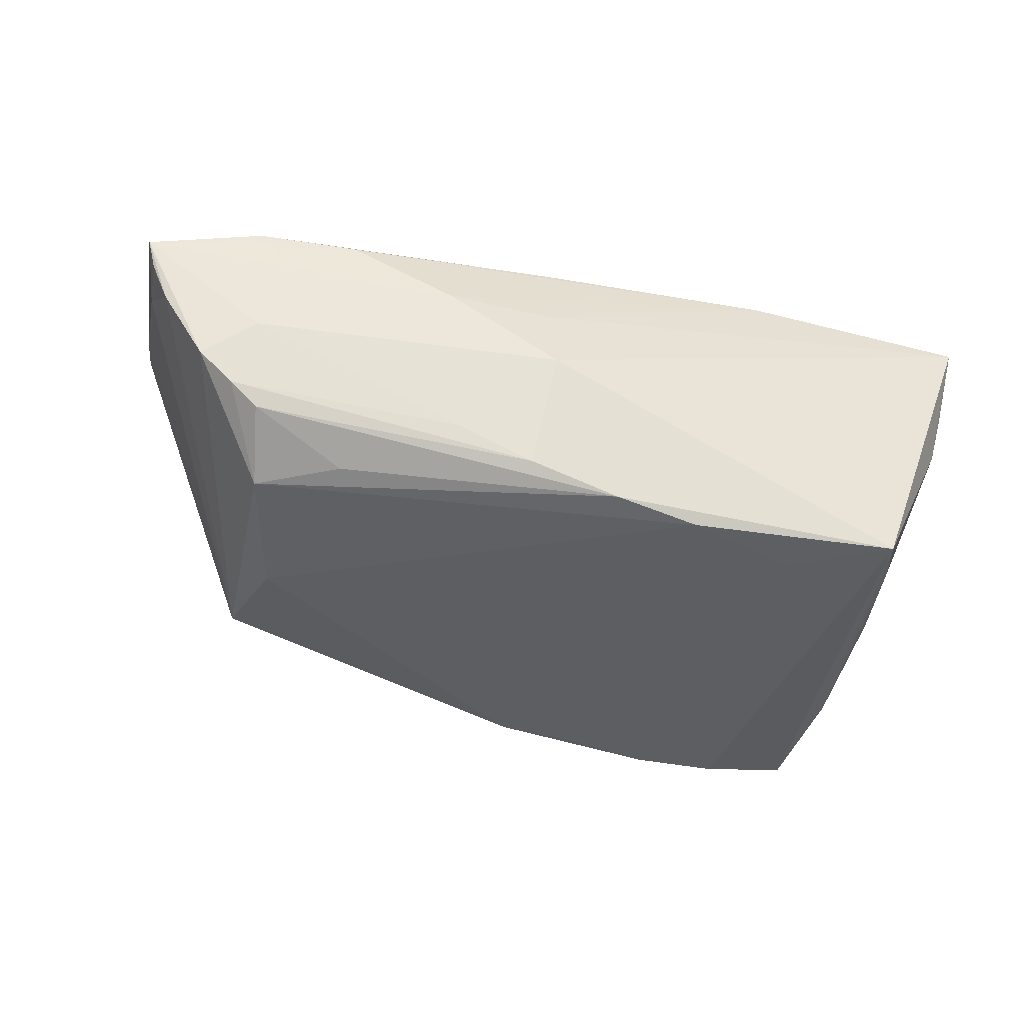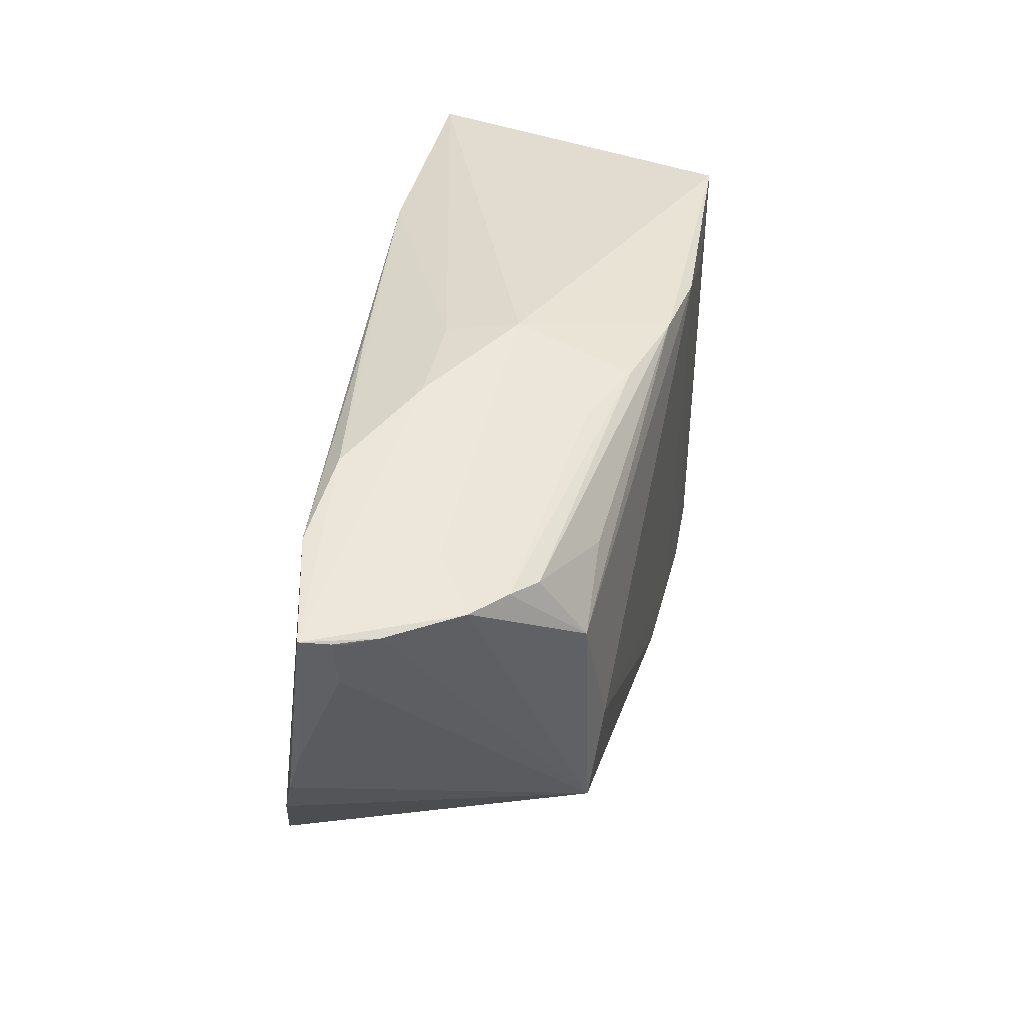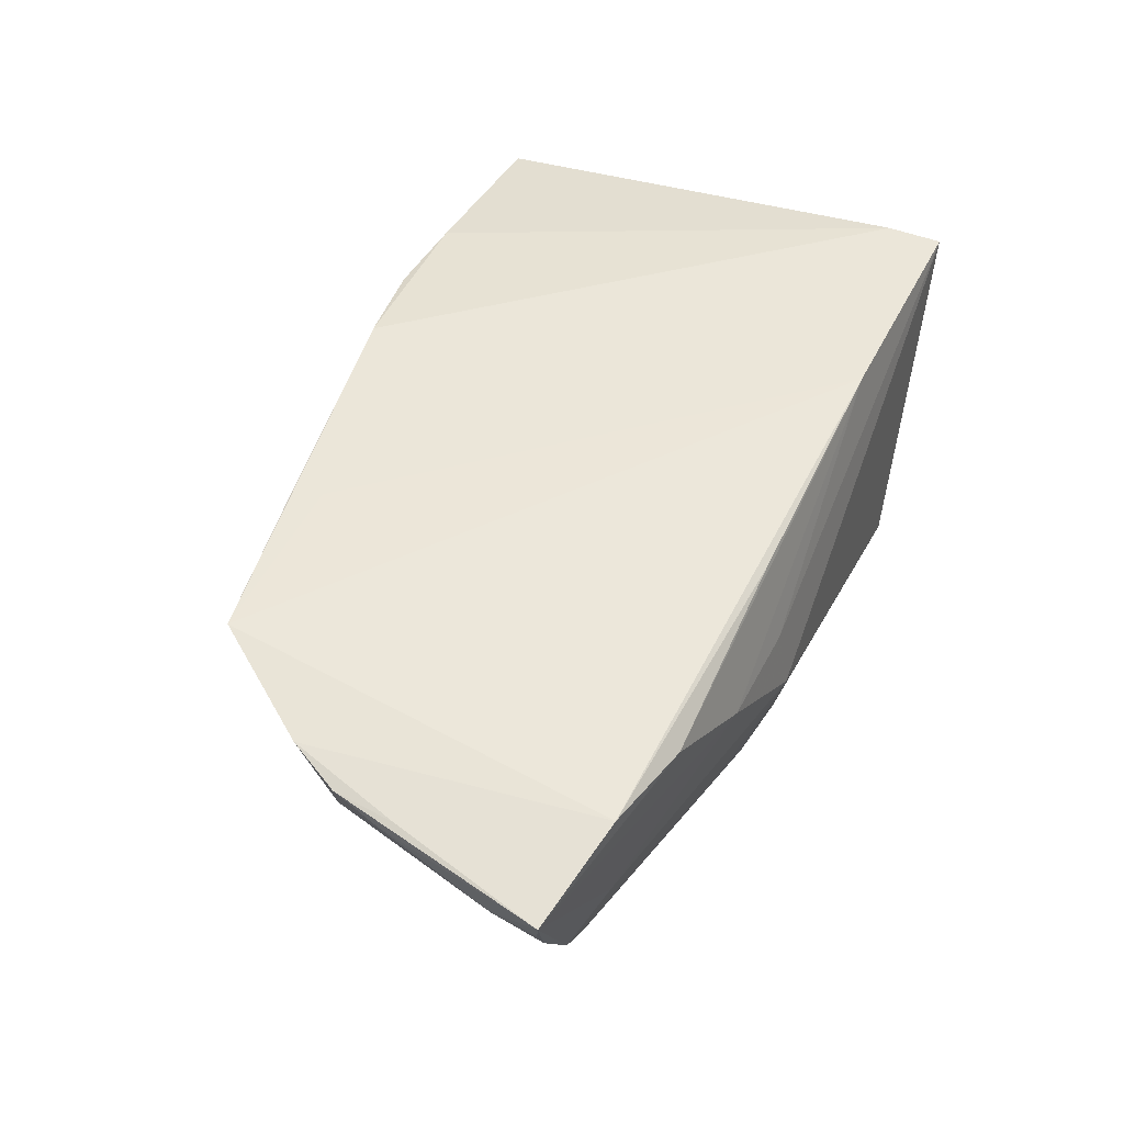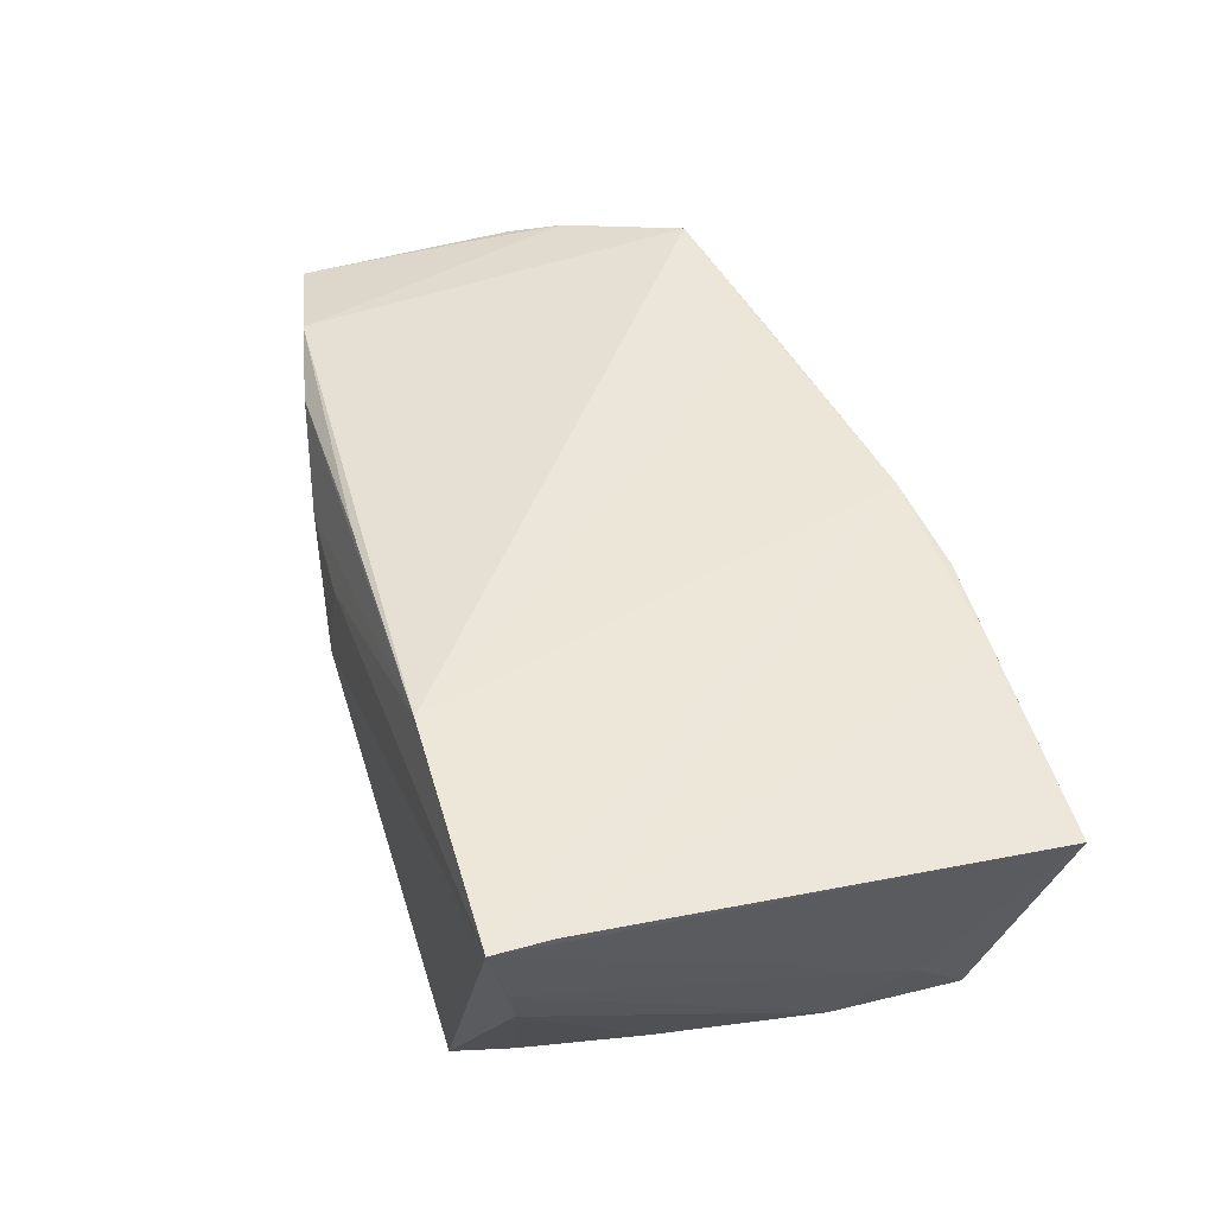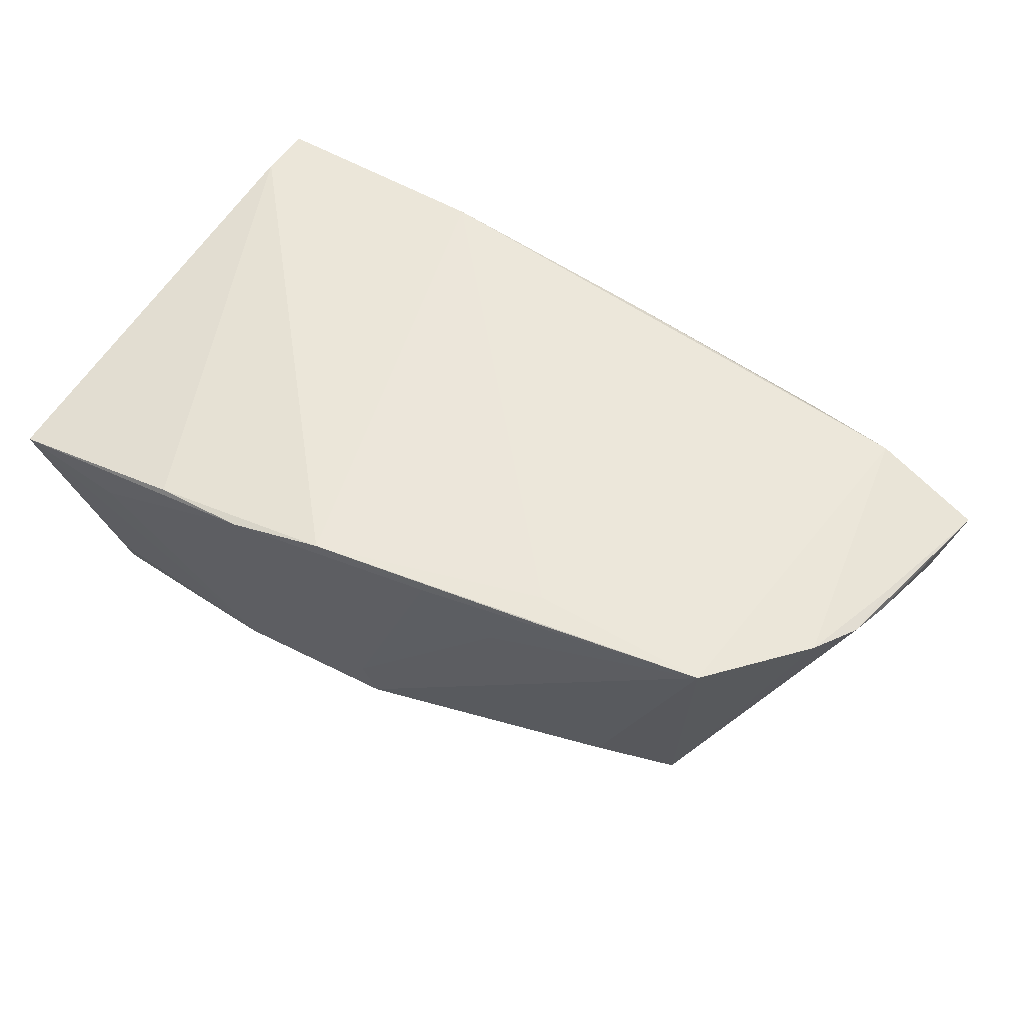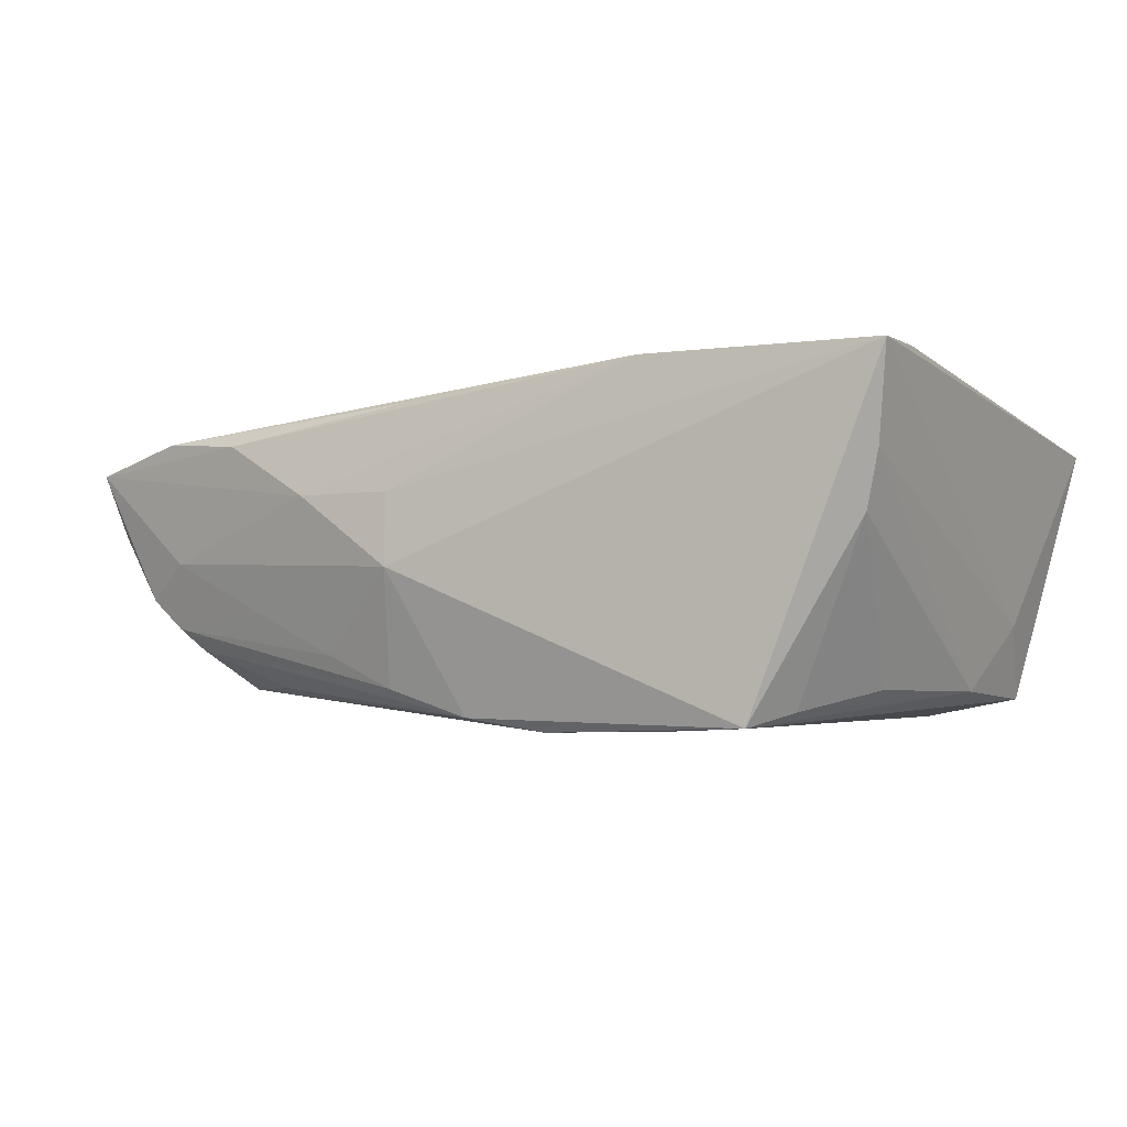
<metadata>
{"format":"obj","ext":"obj","renderer":"f3d","projection":"perspective","resolution":1024,"background":"white","views":[{"elev":-39.7,"azim":161.3,"up":"+Z"},{"elev":36.7,"azim":101.0,"up":"+Y"},{"elev":49.1,"azim":114.2,"up":"+Z"},{"elev":47.7,"azim":-107.8,"up":"+Z"},{"elev":52.7,"azim":31.7,"up":"+Z"},{"elev":-3.3,"azim":-149.5,"up":"+Z"}]}
</metadata>
<code>
v 0.01941 -0.02404 0.02196
v 0.05531 -0.003688 0.01675
v 0.00491 -0.03036 0.02042
v -0.004239 0.03057 -0.02031
v -0.05851 0.02411 0.01614
v 0.058 0.01719 0.008674
v -0.03018 0.02577 -0.02172
v 0.00522 0.03431 -0.001924
v -0.06004 -0.03431 0.01415
v -0.05515 0.02797 0.002723
v 0.03064 0.02031 -0.01676
v -0.04574 0.02587 -0.01942
v 0.0565 0.002405 0.01492
v -0.04275 0.03316 -0.02115
v 0.05587 0.004351 0.01597
v 0.03488 -0.003223 -0.01878
v -0.03014 -0.02713 -0.02081
v 0.02651 -0.01889 -0.01741
v 0.05661 0.02319 0.003932
v 0.006035 0.03289 0.007447
v 0.05891 0.02338 0.009077
v 0.04238 -0.02428 0.02196
v 0.01709 0.02907 -0.01269
v -0.0352 -0.03398 0.01867
v 0.01903 -0.02805 0.02176
v -0.0591 0.03154 0.02141
v -0.05297 -0.0281 -0.01405
v 0.04297 0.02295 -0.01162
v 0.03049 0.02774 -0.006665
v 0.004817 0.02999 0.0187
v -0.04157 -0.02651 -0.02058
v -0.008969 -0.02761 -0.01366
v 0.05112 0.02359 -0.004852
v -0.05025 0.01108 -0.01692
v -0.01037 -0.03248 0.02171
v -0.05912 0.0242 0.02131
v 0.03712 -0.01597 -0.01719
v 0.01379 -0.02785 0.01305
v -0.05358 -0.009712 -0.01719
v -0.007627 -0.02639 -0.01993
v 0.04066 0.01404 -0.017
v -0.04723 -0.03331 0.009194
v -0.0279 0.03068 0.02196
v -0.01896 -0.02589 -0.02049
v 0.04661 0.02354 -0.00876
v -0.05612 -0.01896 -0.008904
v 0.007344 0.02993 -0.01686
v 0.01957 0.03231 0.007538
v 0.06004 0.02407 0.01266
v -0.02287 -0.03431 0.01981
v 0.05218 -0.01032 0.01858
v 0.05814 0.02302 0.007367
v 0.04544 0.02707 0.01597
v 0.03285 0.0298 0.01479
v -0.01533 0.03027 -0.02196
v -0.05373 -0.02672 -0.01824
v -0.057 0.02878 0.009815
v 0.04446 0.0264 -9.744e-05
f 8 14 26
f 35 43 26
f 26 14 10
f 56 39 14
f 14 8 4
f 53 43 22
f 22 43 1
f 1 35 22
f 43 35 1
f 51 22 37
f 37 2 51
f 51 53 22
f 39 10 34
f 57 5 26
f 26 10 57
f 57 10 39
f 46 56 9
f 39 56 46
f 46 9 26
f 26 5 46
f 46 57 39
f 5 57 46
f 52 21 6
f 6 21 49
f 28 41 11
f 11 4 28
f 41 4 11
f 47 4 8
f 28 4 47
f 16 41 37
f 54 53 49
f 36 35 26
f 36 24 35
f 26 9 36
f 9 24 36
f 50 24 9
f 35 24 50
f 15 2 49
f 15 51 2
f 49 53 15
f 53 51 15
f 14 39 12
f 39 34 12
f 12 10 14
f 12 34 10
f 13 2 37
f 37 6 13
f 49 2 13
f 13 6 49
f 23 47 8
f 14 4 55
f 55 4 41
f 41 16 55
f 20 8 26
f 26 43 20
f 43 53 30
f 30 54 43
f 53 54 30
f 42 50 9
f 3 38 22
f 35 50 3
f 40 16 37
f 19 21 52
f 49 21 19
f 19 6 37
f 52 6 19
f 8 58 29
f 29 23 8
f 28 47 45
f 47 23 45
f 23 29 45
f 45 29 58
f 45 41 28
f 43 54 48
f 48 20 43
f 8 20 48
f 48 58 8
f 49 58 48
f 48 54 49
f 22 35 25
f 25 3 22
f 35 3 25
f 38 3 32
f 22 38 32
f 32 40 22
f 32 3 50
f 37 22 18
f 18 40 37
f 22 40 18
f 17 42 9
f 40 32 17
f 50 42 17
f 17 32 50
f 44 55 16
f 16 40 44
f 44 17 55
f 40 17 44
f 33 45 58
f 33 58 49
f 49 19 33
f 41 45 33
f 37 41 33
f 33 19 37
f 9 56 27
f 27 17 9
f 56 17 27
f 31 56 14
f 31 17 56
f 55 17 7
f 17 31 7
f 14 55 7
f 7 31 14

</code>
